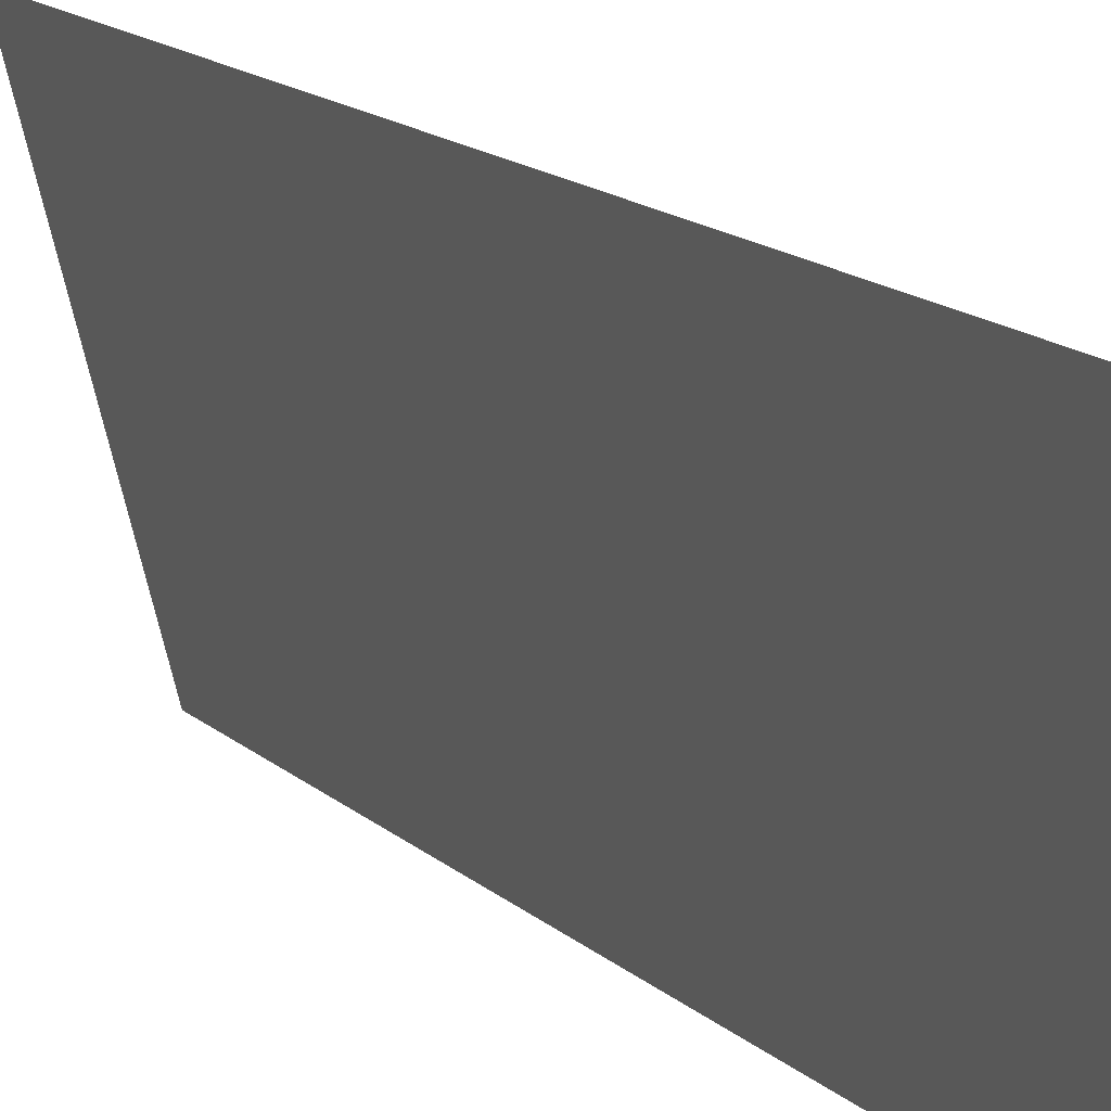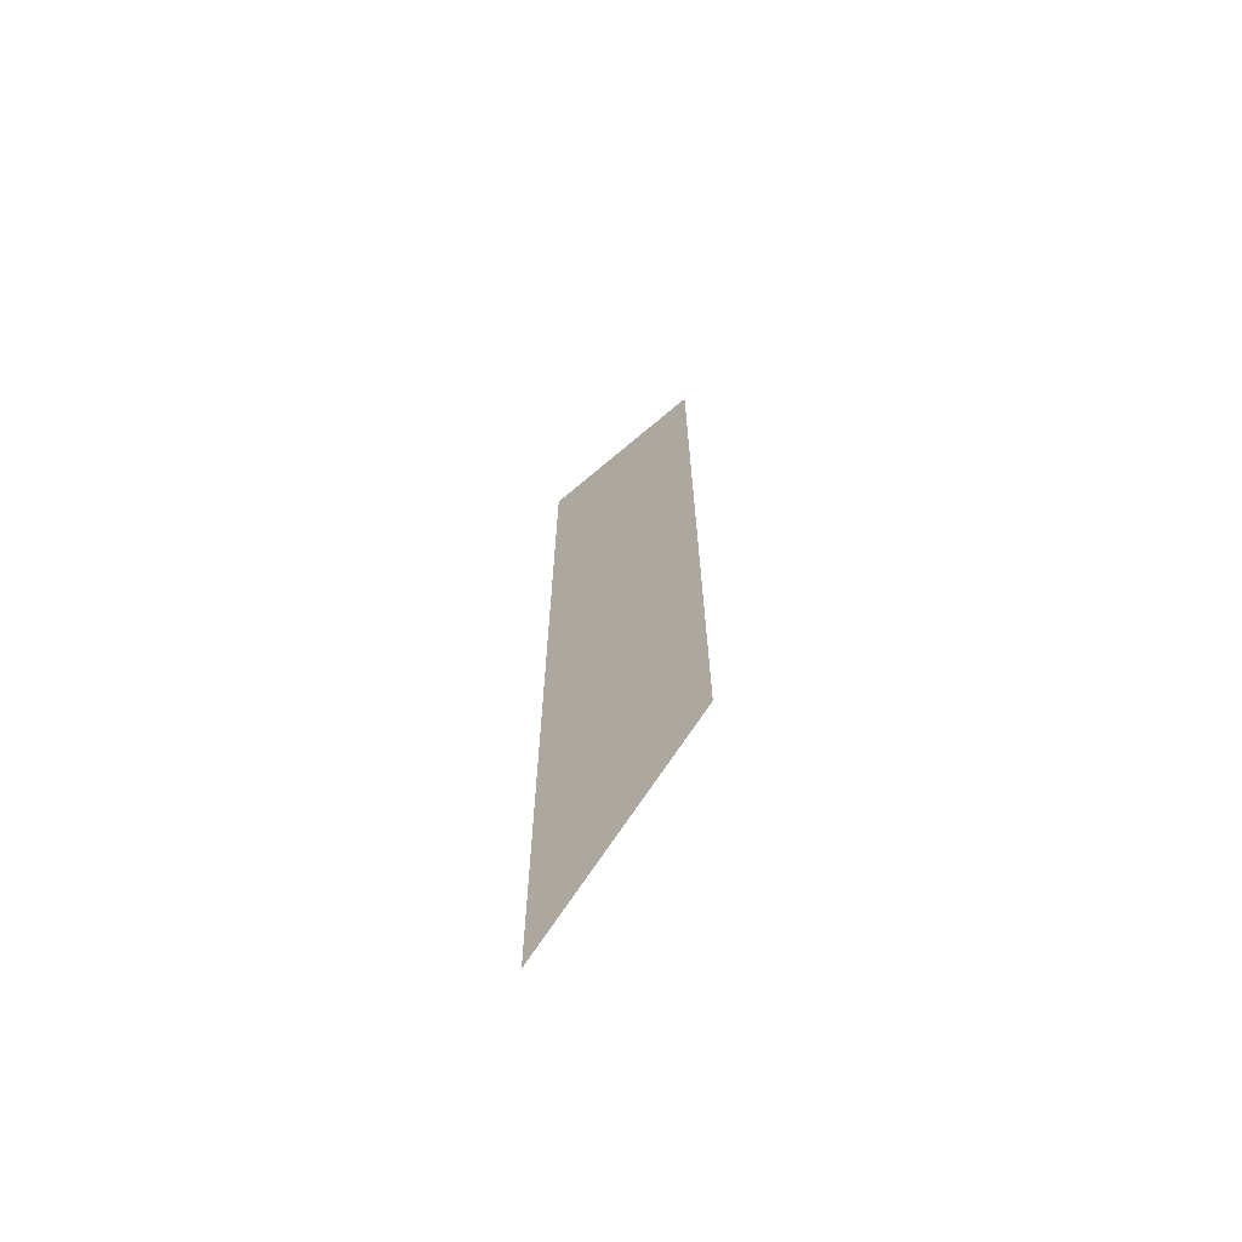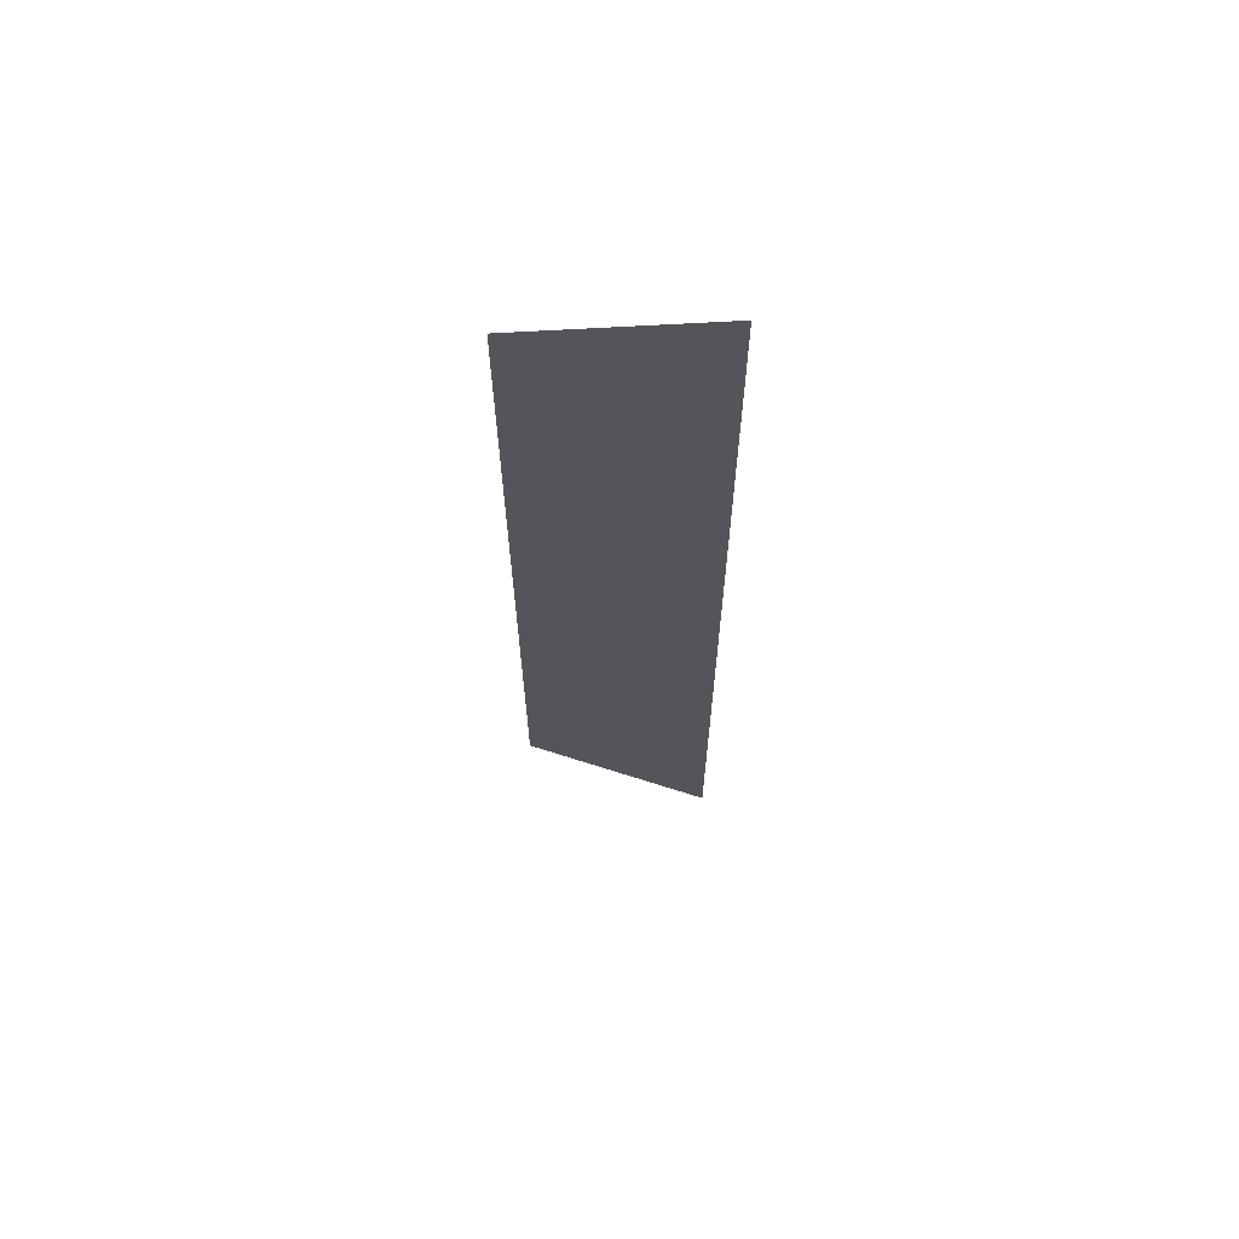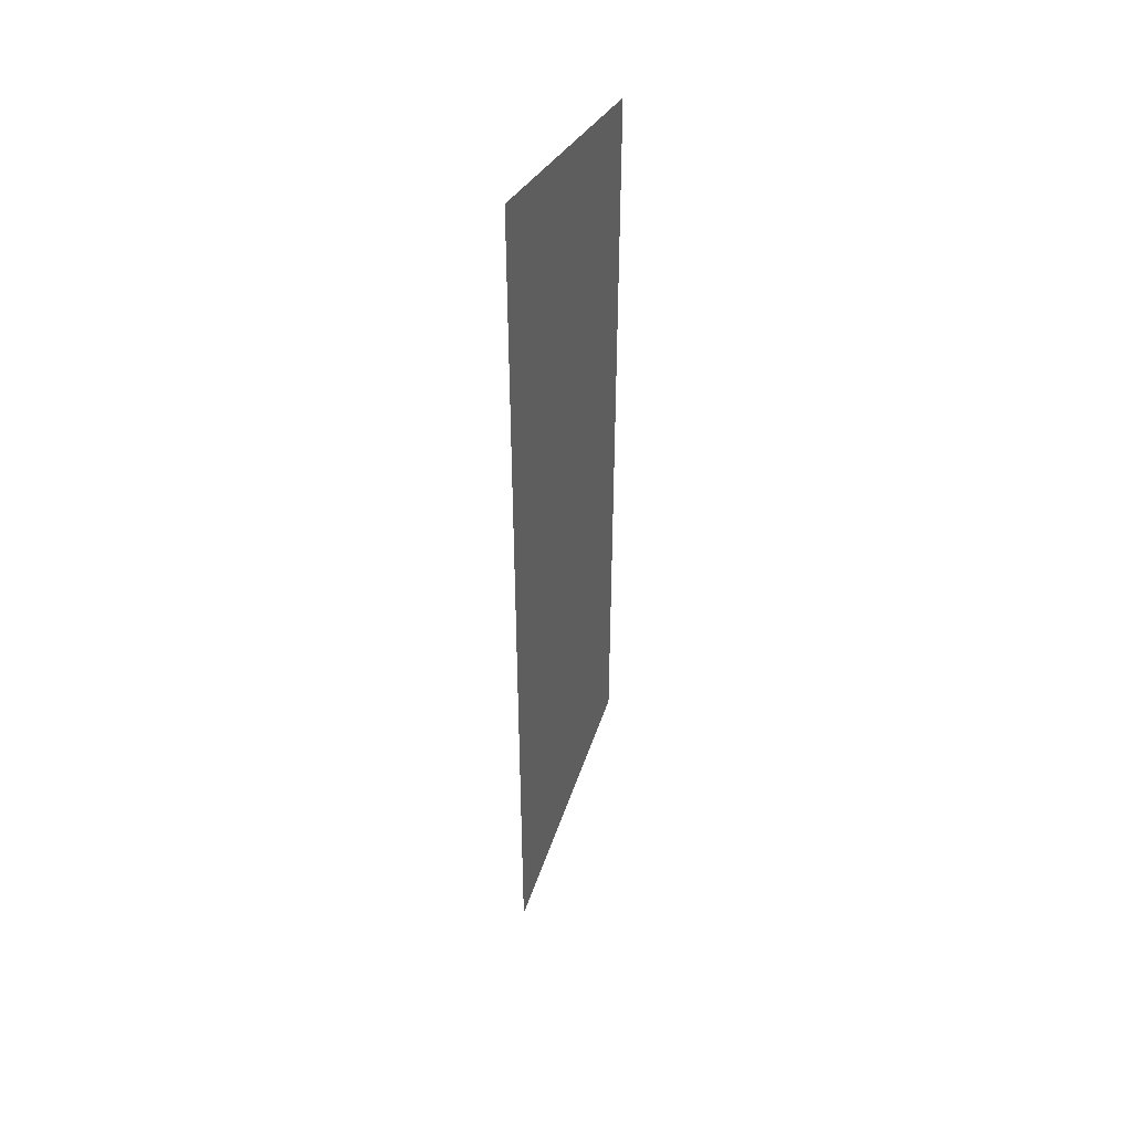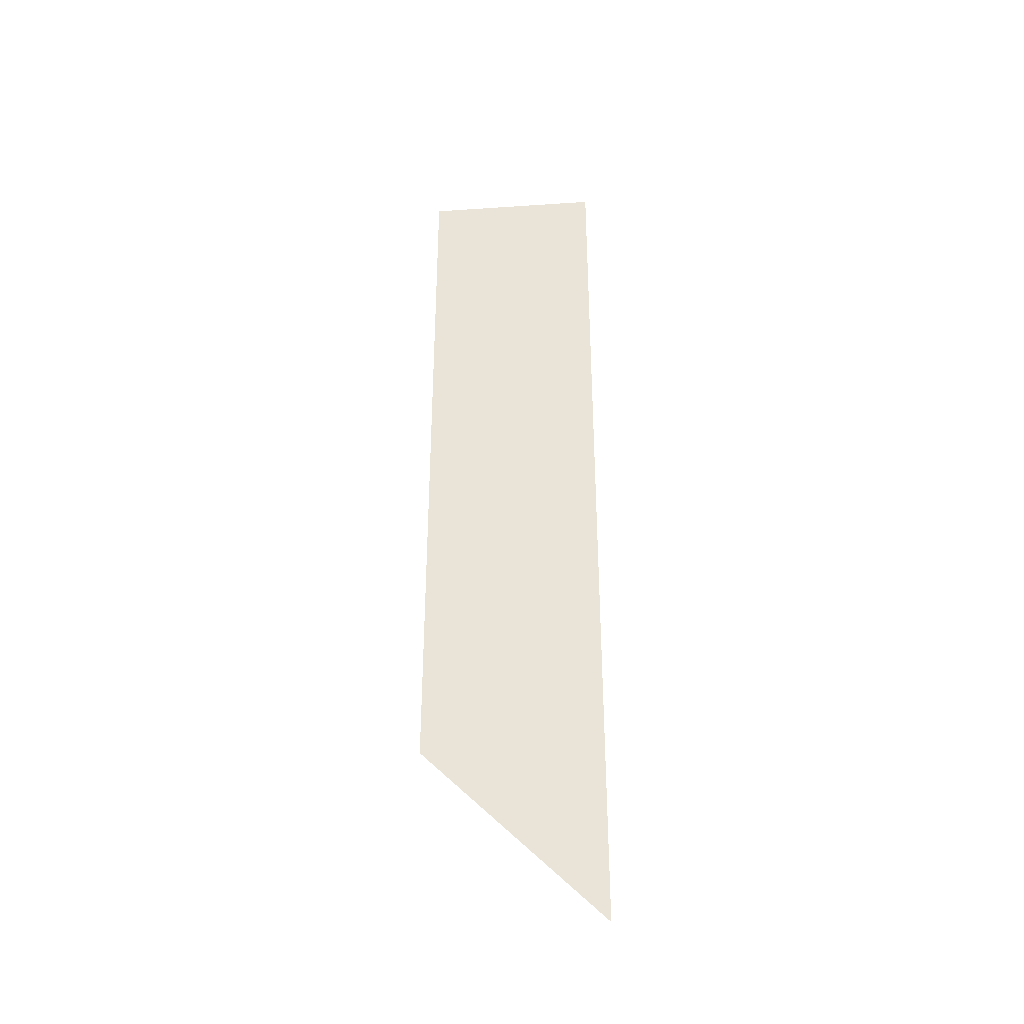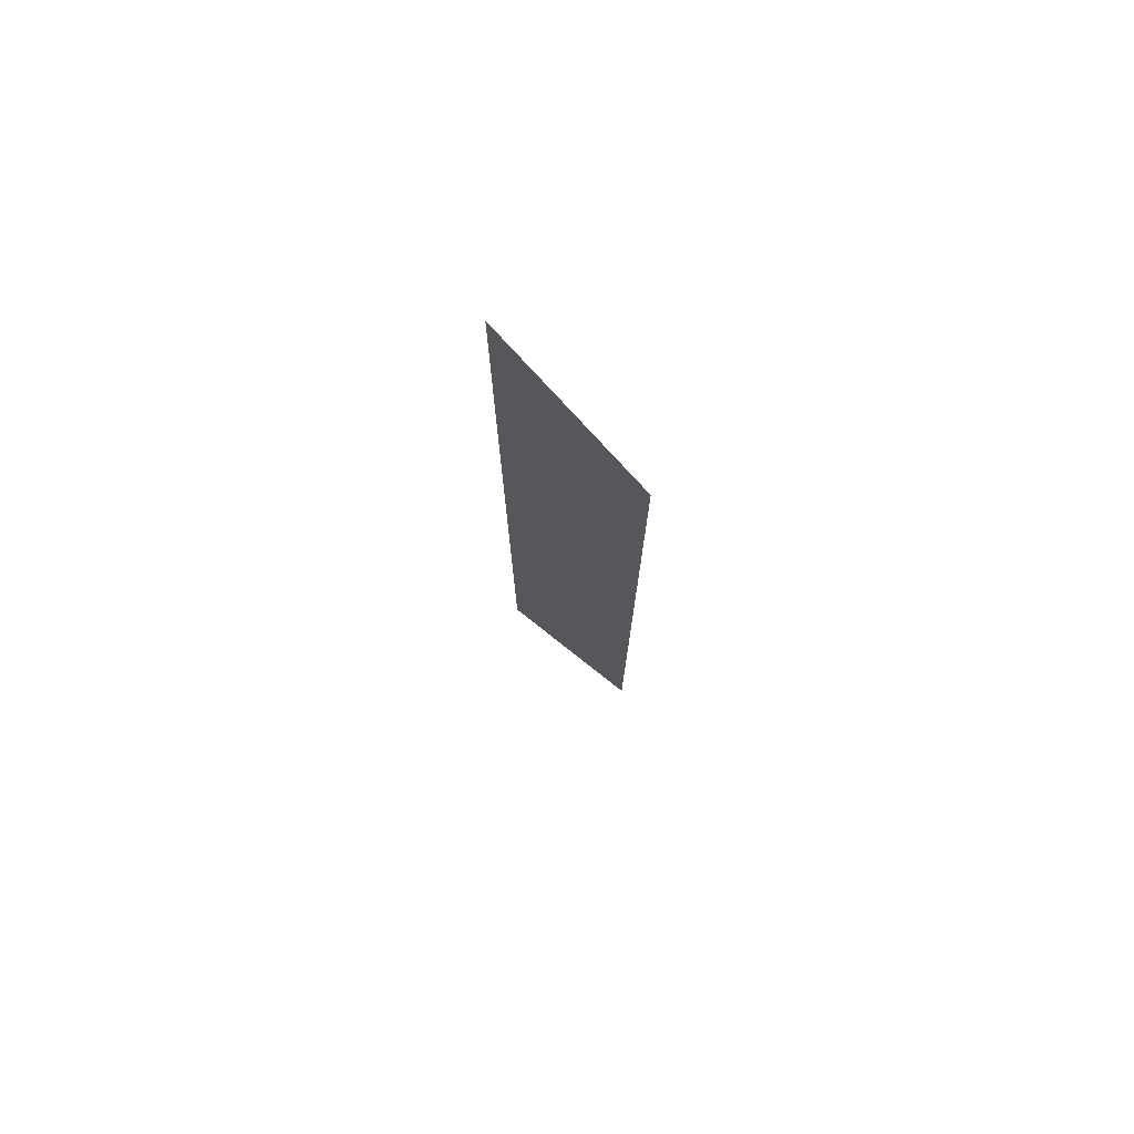
<metadata>
{"format":"obj","ext":"obj","renderer":"f3d","projection":"perspective","resolution":1024,"background":"white","views":[{"elev":10.1,"azim":159.2,"up":"+Z"},{"elev":-66.6,"azim":130.7,"up":"+Y"},{"elev":64.7,"azim":-93.4,"up":"+Y"},{"elev":44.7,"azim":31.3,"up":"+Y"},{"elev":-36.3,"azim":-85.0,"up":"+Y"},{"elev":75.5,"azim":138.1,"up":"+Y"}]}
</metadata>
<code>
v 5894 134.4 -2144
v 5894 172.8 -2182
v 5894 332.8 -2182
v 5894 134.4 -2144
v 5894 332.8 -2182
v 5894 332.8 -2144
f 1 2 3
f 4 5 6

</code>
